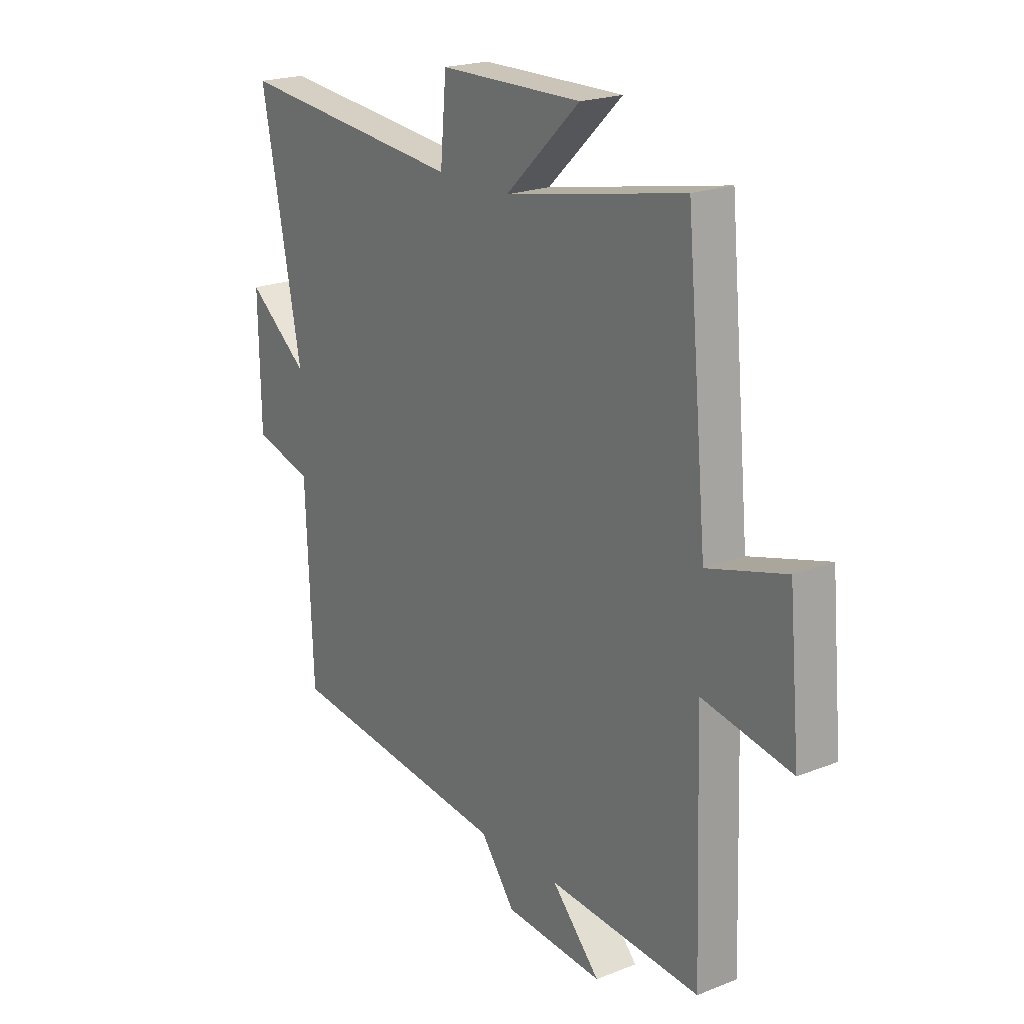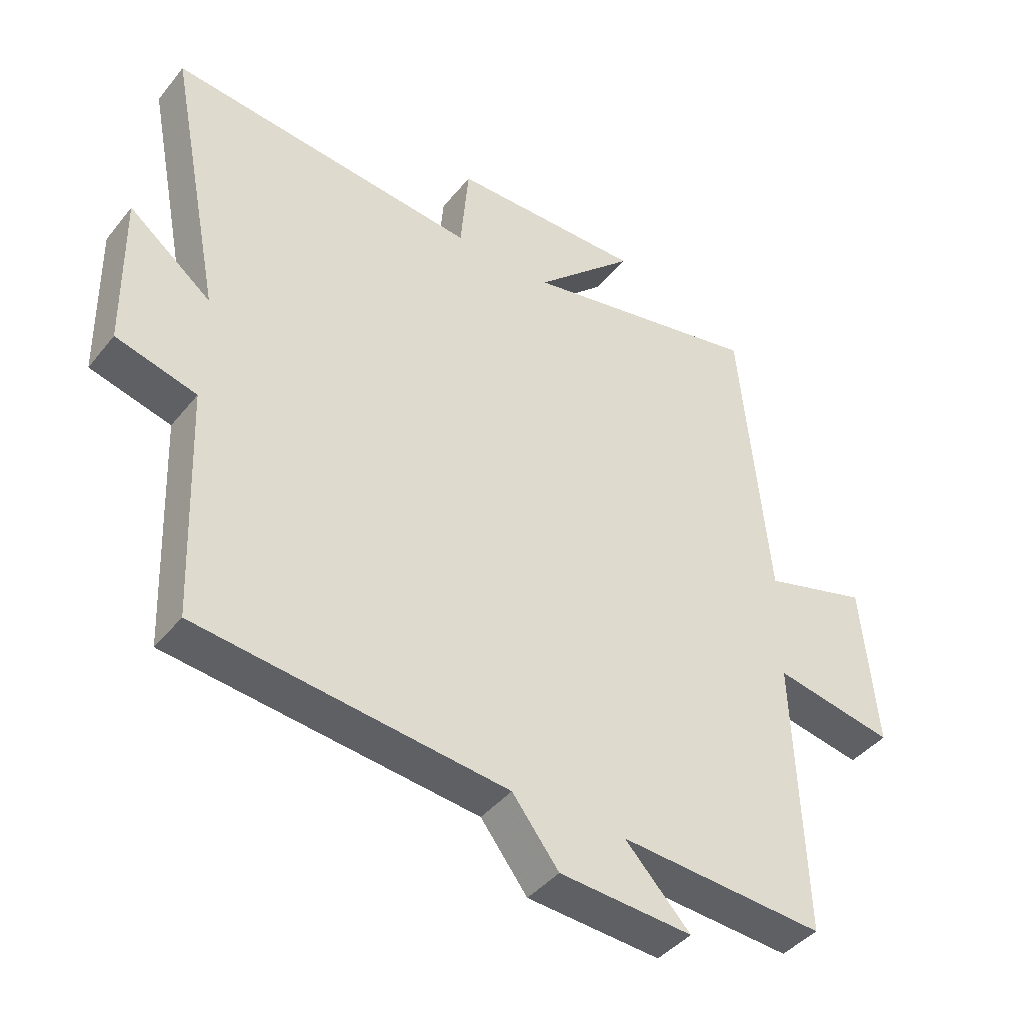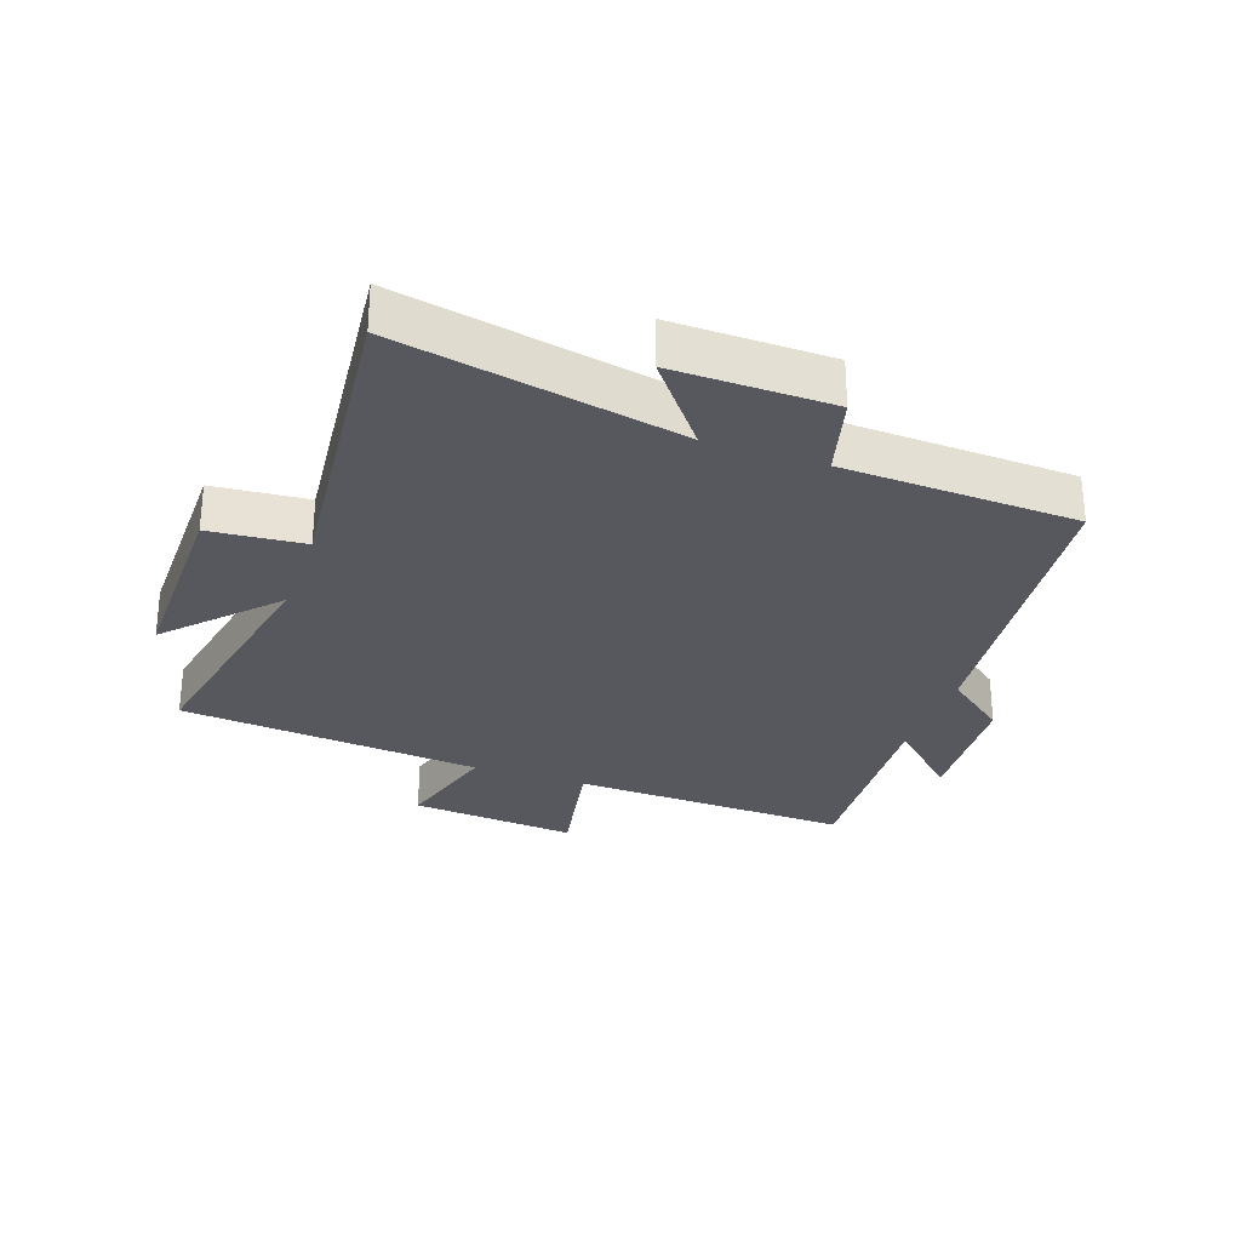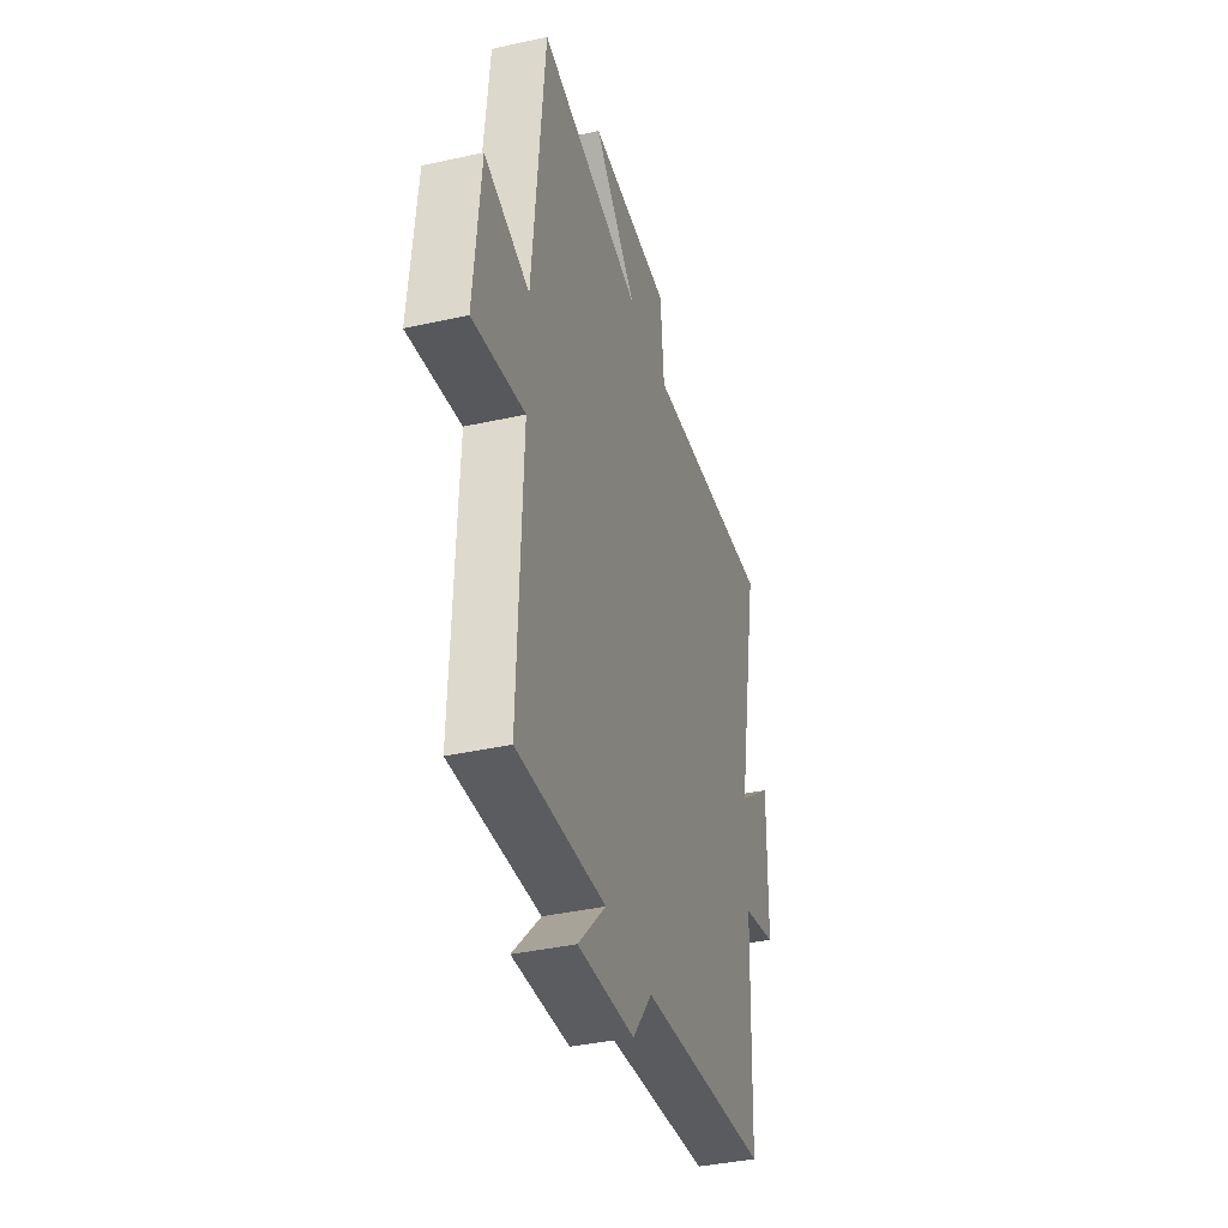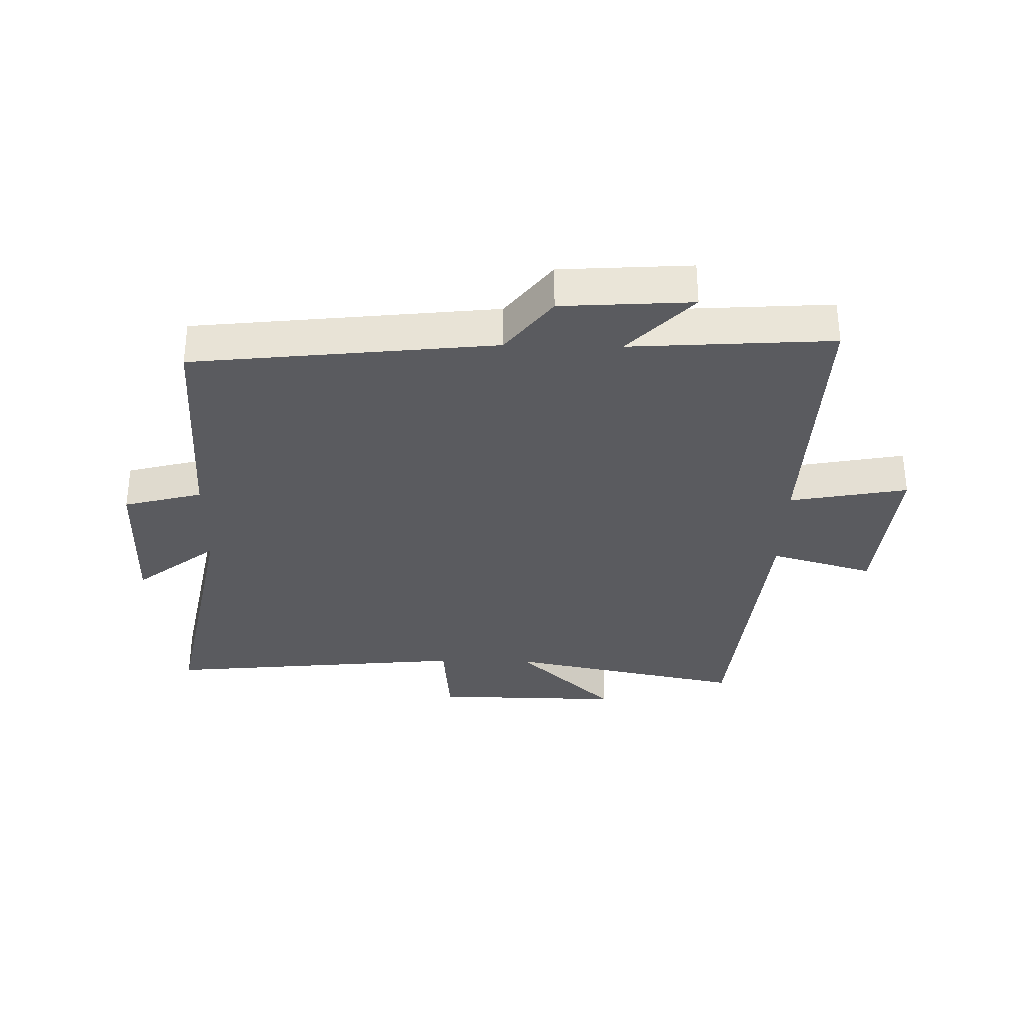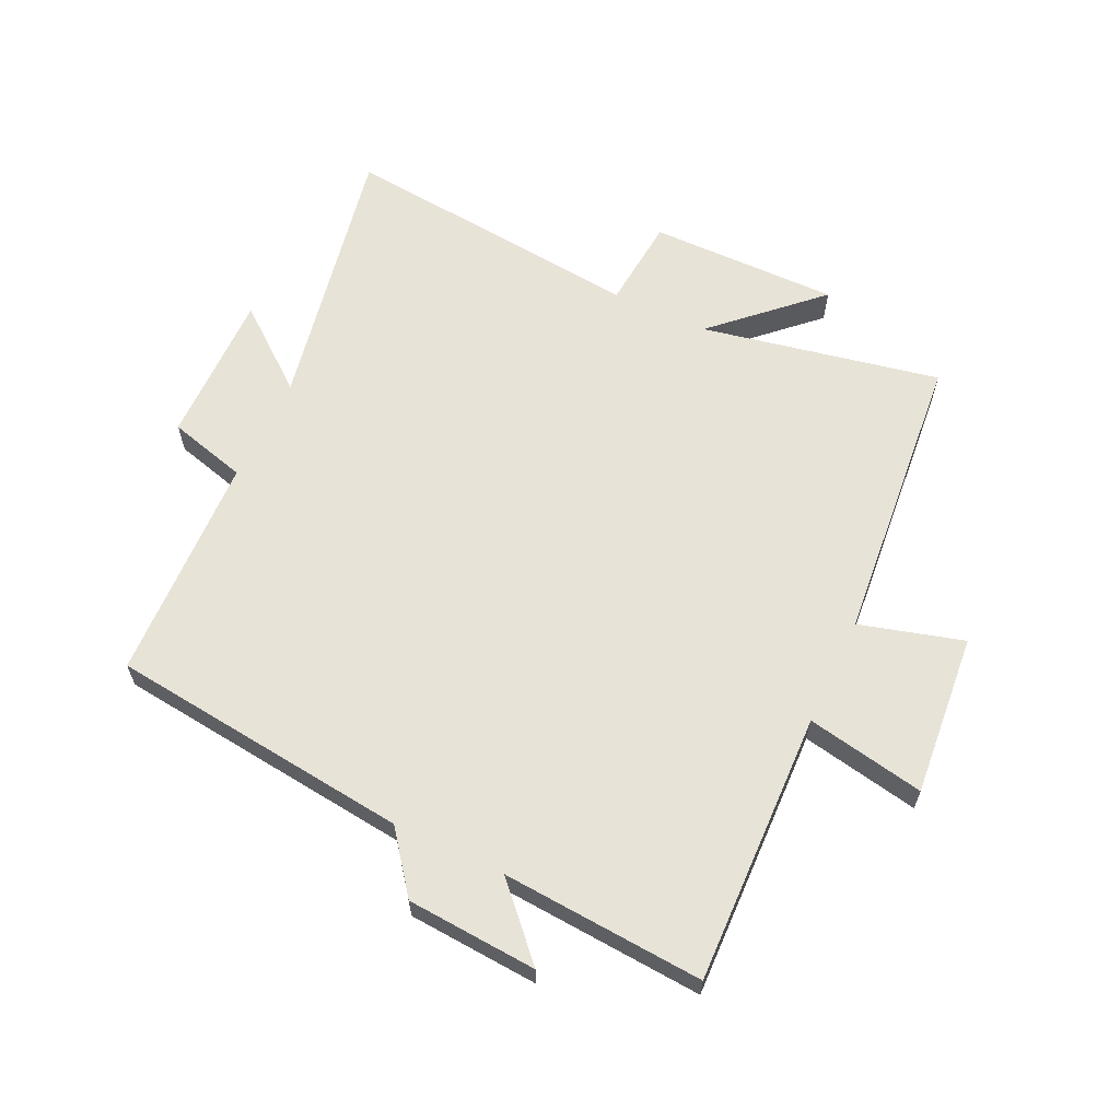
<metadata>
{"format":"obj","ext":"obj","renderer":"f3d","projection":"perspective","resolution":1024,"background":"white","views":[{"elev":21.0,"azim":-125.3,"up":"+Z"},{"elev":-42.1,"azim":144.6,"up":"+Z"},{"elev":-28.9,"azim":70.7,"up":"+Y"},{"elev":-38.8,"azim":-74.4,"up":"+Z"},{"elev":-32.8,"azim":178.7,"up":"+Y"},{"elev":62.4,"azim":-154.6,"up":"+Y"}]}
</metadata>
<code>
v -0.515 0.07 -0.522
v -0.5 0.07 -0.08
v -0.692 0.07 -0.116
v -0.668 0.07 0.148
v -0.5 0.07 0.1
v -0.455 0.07 0.578
v -0.068 0.07 0.5
v -0.229 0.07 0.653
v 0.079 0.07 0.649
v 0.092 0.07 0.5
v 0.587 0.07 0.549
v 0.5 0.07 0.105
v 0.632 0.07 0.209
v 0.628 0.07 -0.041
v 0.5 0.07 -0.075
v 0.485 0.07 -0.446
v -0.005 0.07 -0.5
v -0.079 0.07 -0.596
v -0.291 0.07 -0.61
v -0.187 0.07 -0.5
v -0.515 0 -0.522
v -0.5 0 -0.08
v -0.692 0 -0.116
v -0.668 0 0.148
v -0.5 0 0.1
v -0.455 0 0.578
v -0.068 0 0.5
v -0.229 0 0.653
v 0.079 0 0.649
v 0.092 0 0.5
v 0.587 0 0.549
v 0.5 0 0.105
v 0.632 0 0.209
v 0.628 0 -0.041
v 0.5 0 -0.075
v 0.485 0 -0.446
v -0.005 0 -0.5
v -0.079 0 -0.596
v -0.291 0 -0.61
v -0.187 0 -0.5
f 17 18 19 20
f 15 16 17 20
f 15 20 1 2
f 12 13 14 15
f 12 15 2
f 10 11 12 2
f 7 8 9 10
f 7 10 2 3
f 5 6 7
f 5 7 3
f 3 4 5
f 40 39 38 37
f 40 37 36 35
f 22 21 40 35
f 35 34 33 32
f 22 35 32
f 22 32 31 30
f 30 29 28 27
f 23 22 30 27
f 27 26 25
f 23 27 25
f 25 24 23
f 1 21 22 2
f 2 22 23 3
f 3 23 24 4
f 4 24 25 5
f 5 25 26 6
f 6 26 27 7
f 7 27 28 8
f 8 28 29 9
f 9 29 30 10
f 10 30 31 11
f 11 31 32 12
f 12 32 33 13
f 13 33 34 14
f 14 34 35 15
f 15 35 36 16
f 16 36 37 17
f 17 37 38 18
f 18 38 39 19
f 19 39 40 20
f 20 40 21 1

</code>
